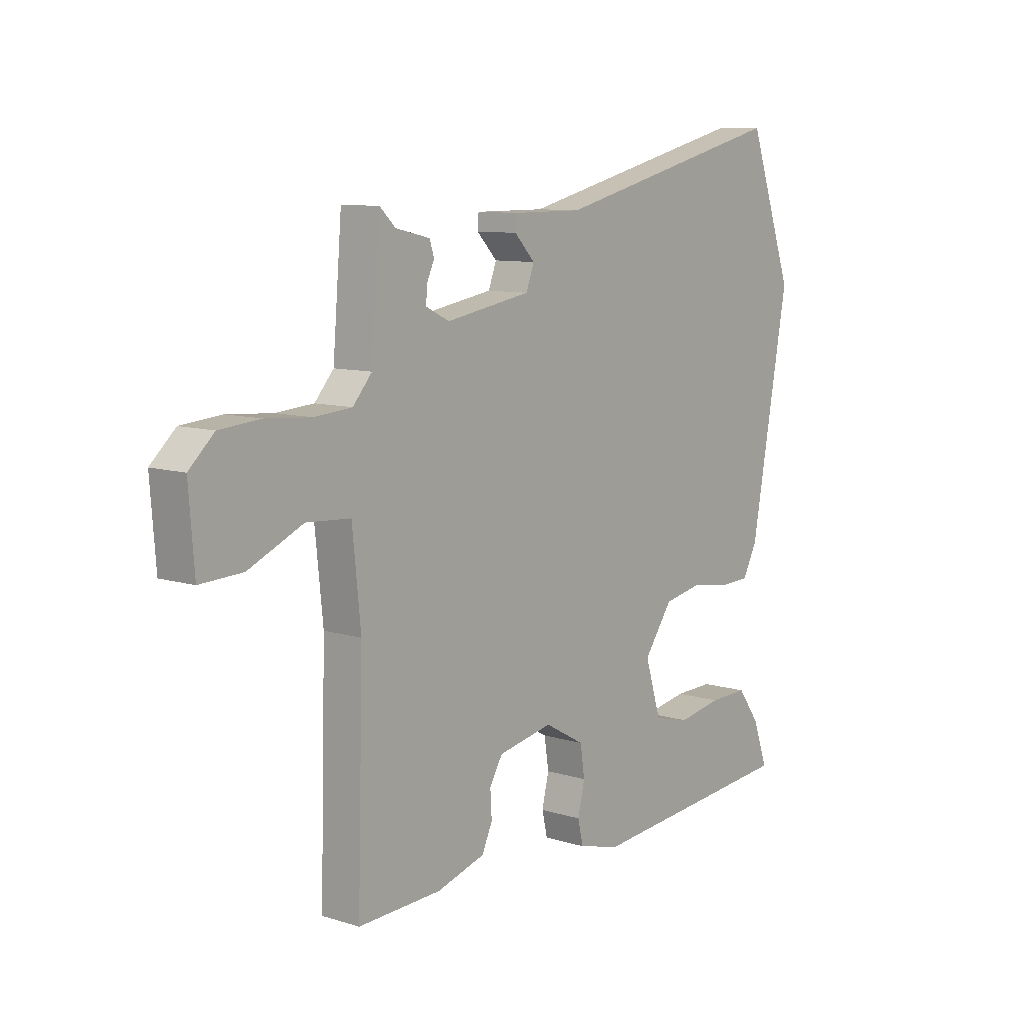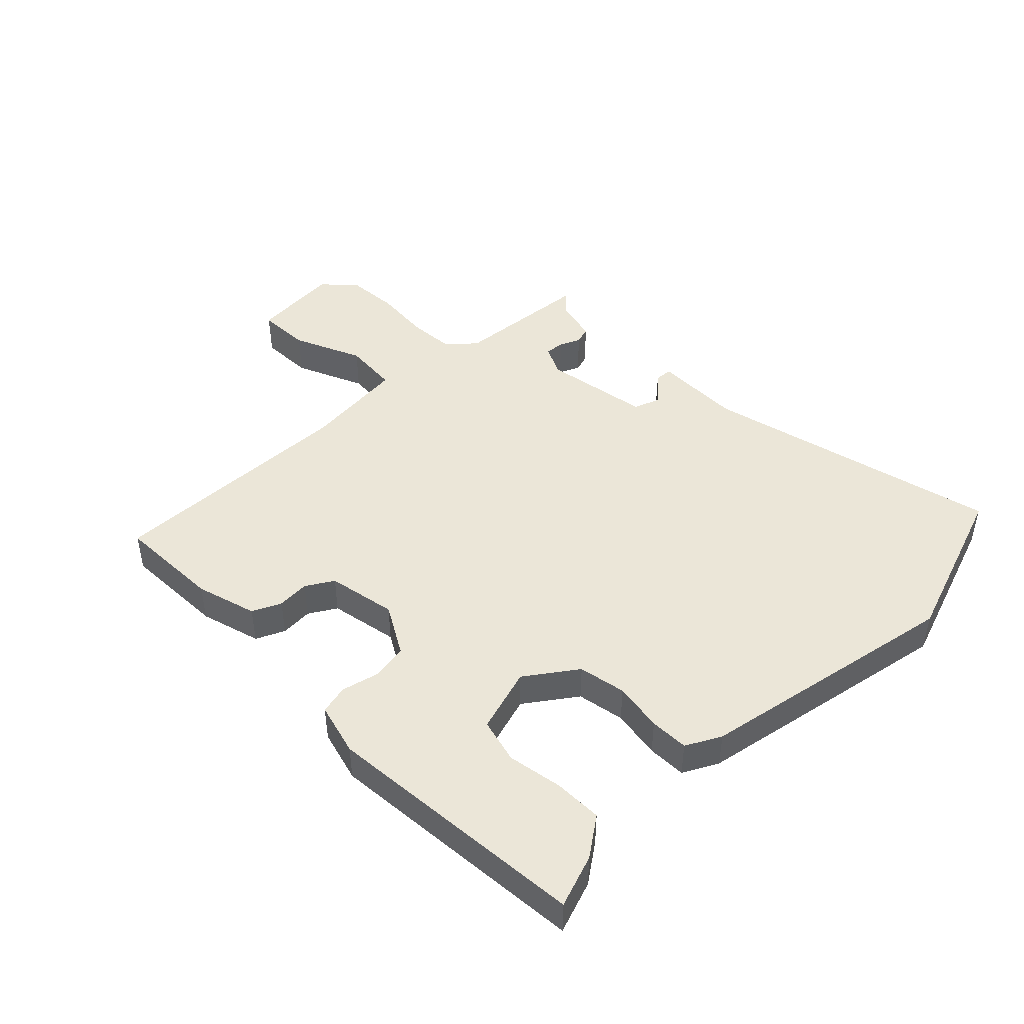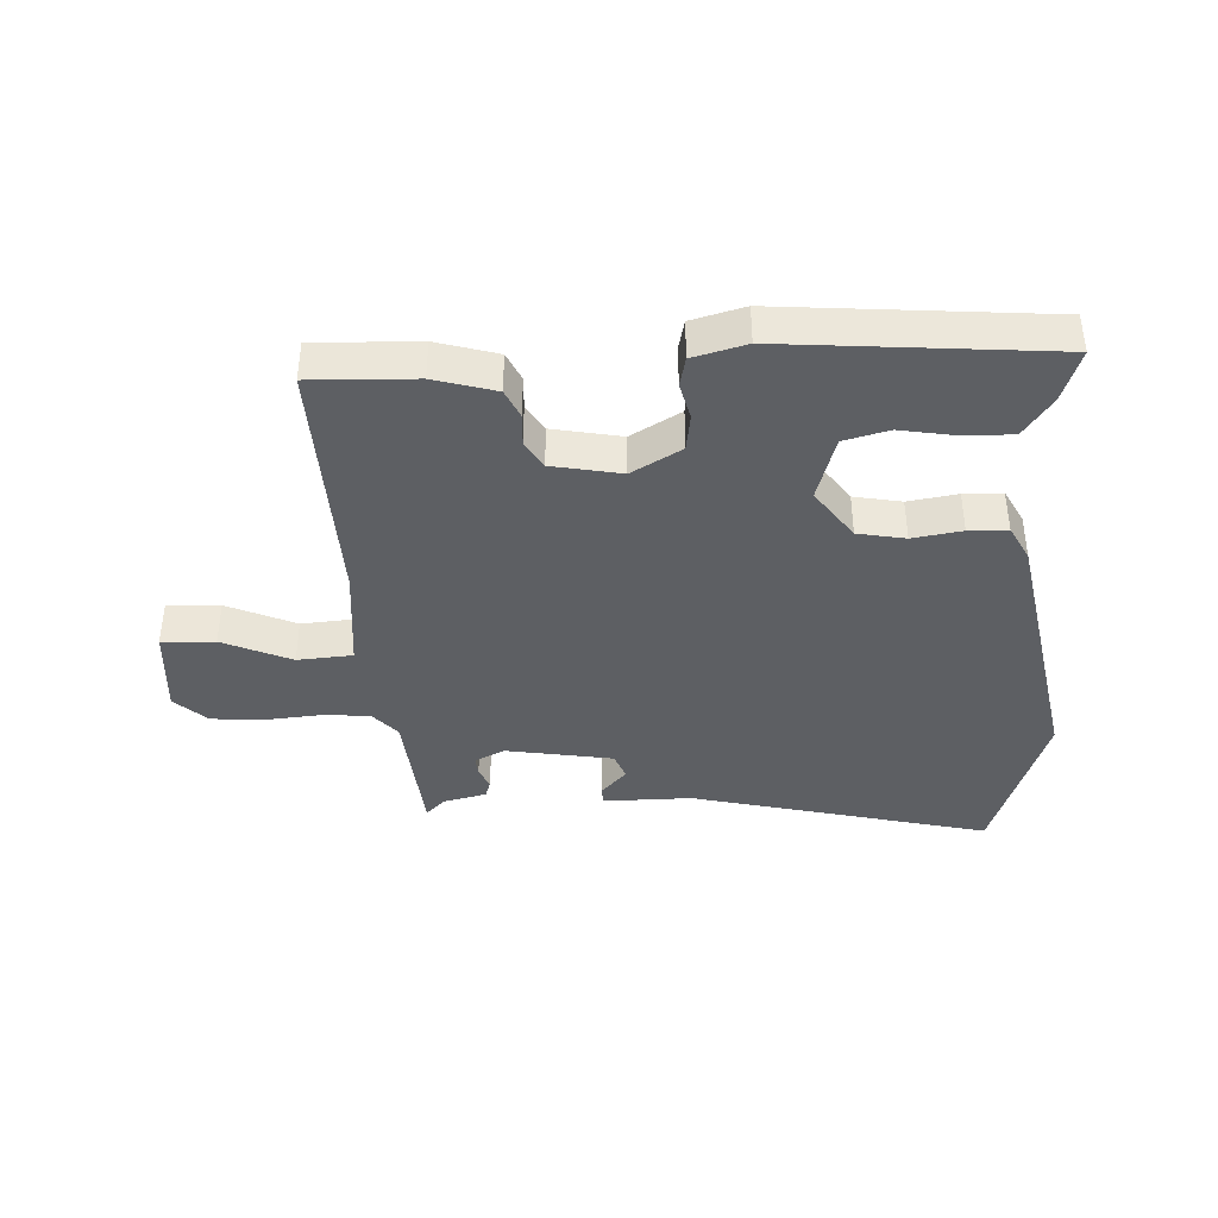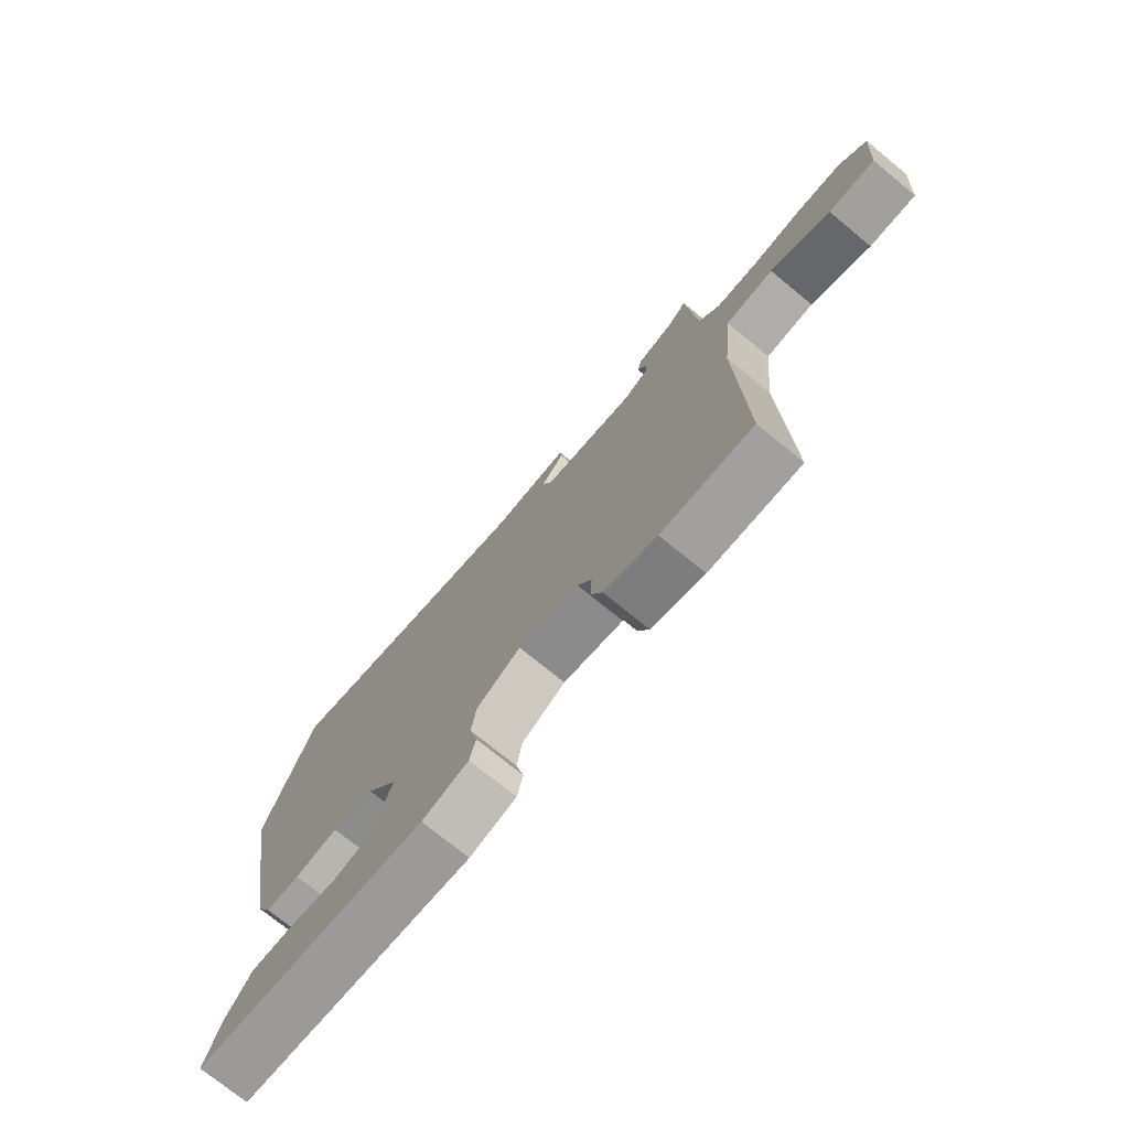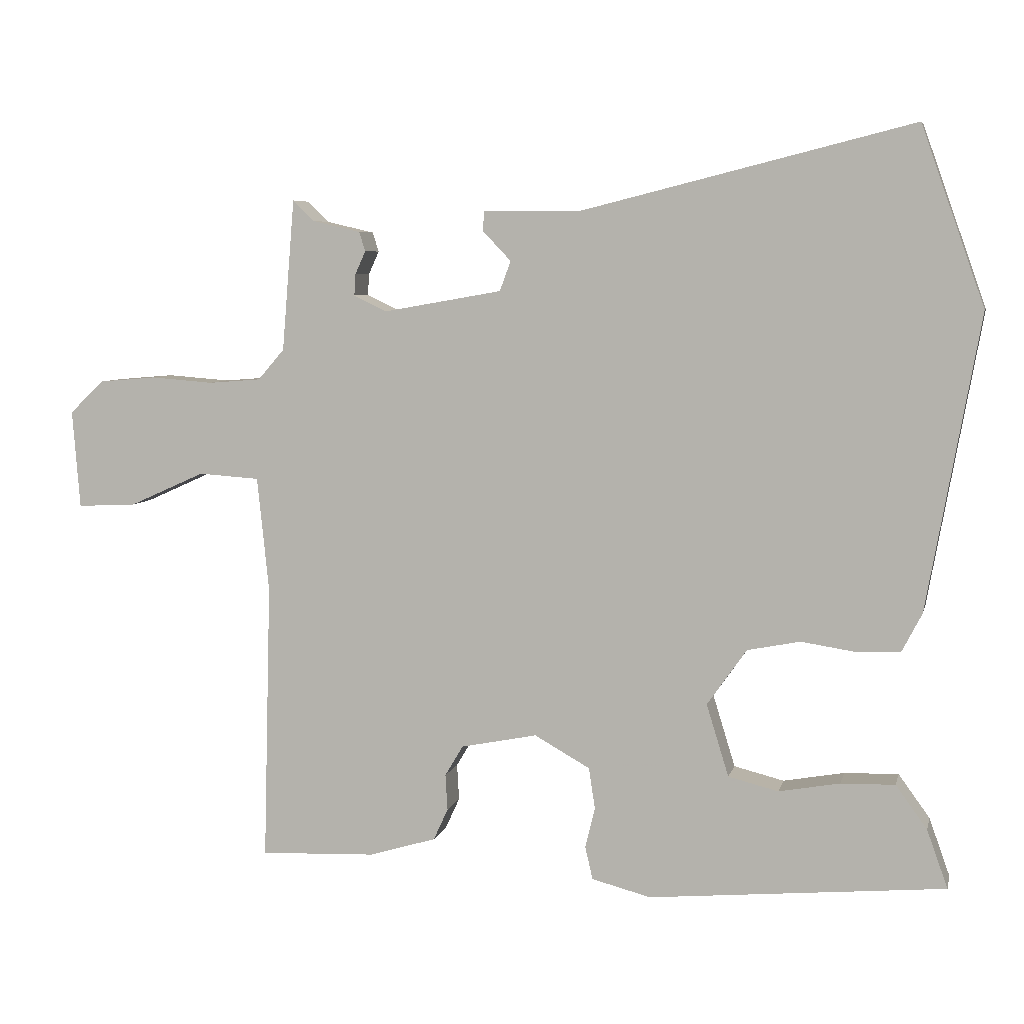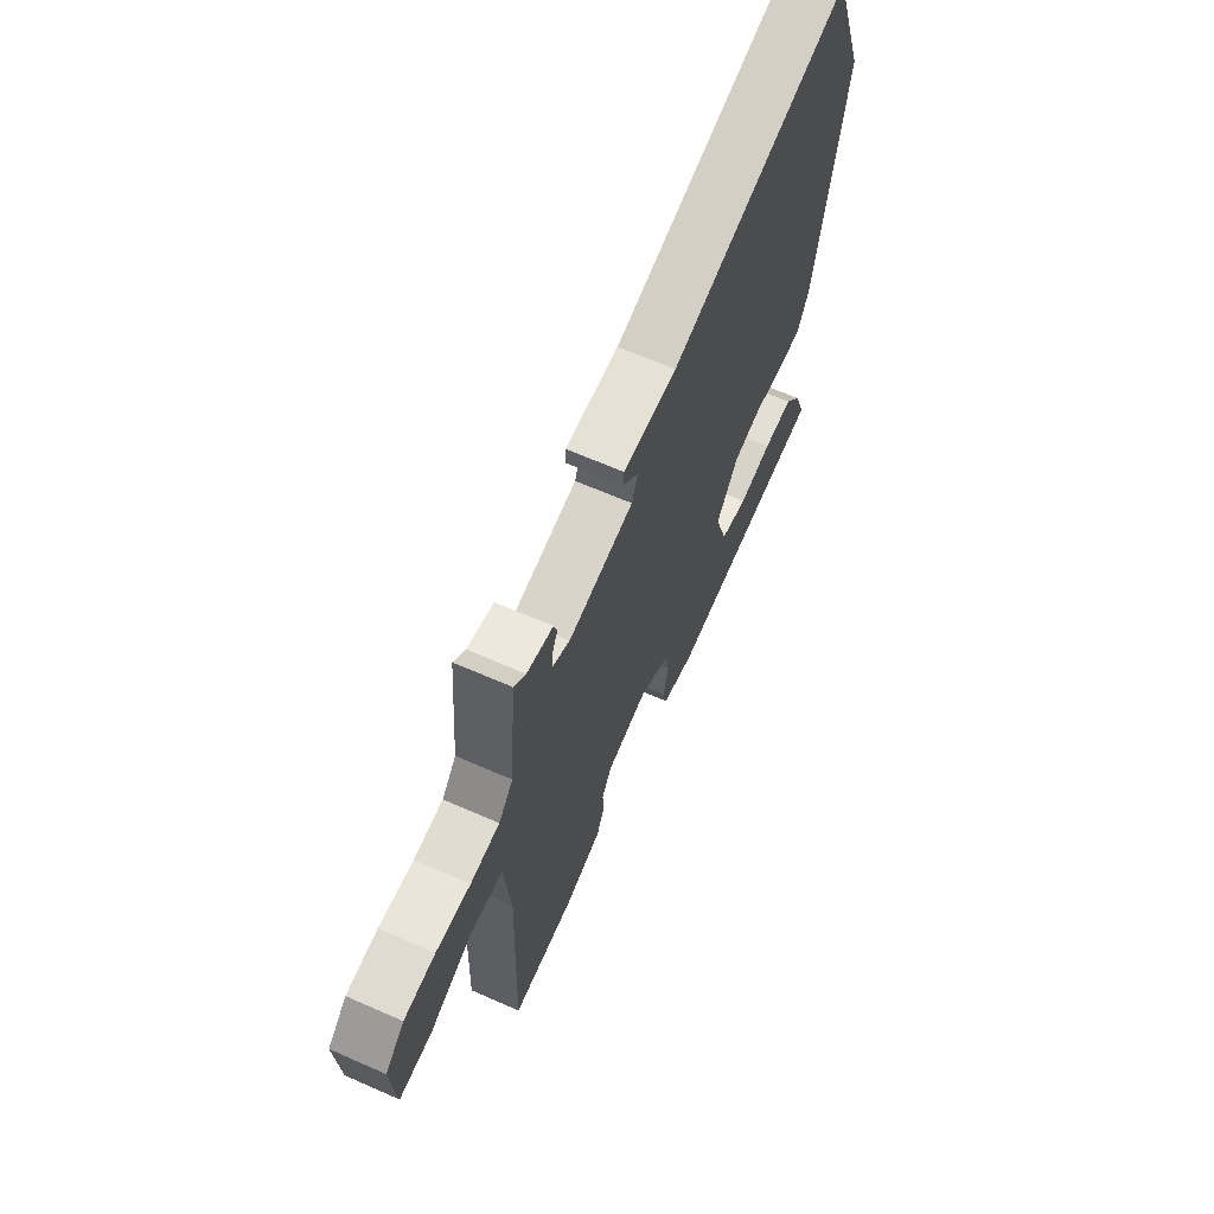
<metadata>
{"format":"obj","ext":"obj","renderer":"f3d","projection":"perspective","resolution":1024,"background":"white","views":[{"elev":9.4,"azim":129.1,"up":"+Z"},{"elev":46.1,"azim":-134.1,"up":"+Y"},{"elev":-40.0,"azim":-176.8,"up":"+Y"},{"elev":-73.9,"azim":50.7,"up":"+Z"},{"elev":6.2,"azim":-167.1,"up":"+Z"},{"elev":64.7,"azim":113.9,"up":"+Z"}]}
</metadata>
<code>
v -0.527 0.07 -0.488
v -0.497 0.07 -0.404
v -0.452 0.07 -0.342
v -0.374 0.07 -0.344
v -0.286 0.07 -0.36
v -0.214 0.07 -0.342
v -0.182 0.07 -0.238
v -0.239 0.07 -0.157
v -0.315 0.07 -0.142
v -0.394 0.07 -0.154
v -0.456 0.07 -0.152
v -0.485 0.07 -0.096
v -0.561 0.07 0.328
v -0.47 0.07 0.585
v 0.005 0.07 0.466
v 0.146 0.07 0.466
v 0.148 0.07 0.438
v 0.107 0.07 0.395
v 0.123 0.07 0.352
v 0.294 0.07 0.322
v 0.341 0.07 0.345
v 0.339 0.07 0.376
v 0.324 0.07 0.409
v 0.333 0.07 0.437
v 0.402 0.07 0.453
v 0.433 0.07 0.483
v 0.451 0.07 0.265
v 0.489 0.07 0.221
v 0.565 0.07 0.215
v 0.655 0.07 0.222
v 0.737 0.07 0.215
v 0.787 0.07 0.168
v 0.776 0.07 0.026
v 0.691 0.07 0.03
v 0.582 0.07 0.079
v 0.494 0.07 0.073
v 0.477 0.07 -0.092
v 0.488 0.07 -0.495
v 0.321 0.07 -0.488
v 0.224 0.07 -0.459
v 0.203 0.07 -0.413
v 0.206 0.07 -0.361
v 0.18 0.07 -0.317
v 0.07 0.07 -0.295
v -0.01 0.07 -0.34
v -0.019 0.07 -0.399
v -0.005 0.07 -0.458
v -0.016 0.07 -0.505
v -0.101 0.07 -0.527
v -0.527 0 -0.488
v -0.497 0 -0.404
v -0.452 0 -0.342
v -0.374 0 -0.344
v -0.286 0 -0.36
v -0.214 0 -0.342
v -0.182 0 -0.238
v -0.239 0 -0.157
v -0.315 0 -0.142
v -0.394 0 -0.154
v -0.456 0 -0.152
v -0.485 0 -0.096
v -0.561 0 0.328
v -0.47 0 0.585
v 0.005 0 0.466
v 0.146 0 0.466
v 0.148 0 0.438
v 0.107 0 0.395
v 0.123 0 0.352
v 0.294 0 0.322
v 0.341 0 0.345
v 0.339 0 0.376
v 0.324 0 0.409
v 0.333 0 0.437
v 0.402 0 0.453
v 0.433 0 0.483
v 0.451 0 0.265
v 0.489 0 0.221
v 0.565 0 0.215
v 0.655 0 0.222
v 0.737 0 0.215
v 0.787 0 0.168
v 0.776 0 0.026
v 0.691 0 0.03
v 0.582 0 0.079
v 0.494 0 0.073
v 0.477 0 -0.092
v 0.488 0 -0.495
v 0.321 0 -0.488
v 0.224 0 -0.459
v 0.203 0 -0.413
v 0.206 0 -0.361
v 0.18 0 -0.317
v 0.07 0 -0.295
v -0.01 0 -0.34
v -0.019 0 -0.399
v -0.005 0 -0.458
v -0.016 0 -0.505
v -0.101 0 -0.527
f 46 47 48 49
f 45 46 49 1
f 44 45 1 2
f 39 40 41 42
f 37 38 39 42
f 36 37 42 43
f 32 33 34 35
f 32 35 36
f 29 30 31 32
f 28 29 32 36
f 27 28 36 43
f 25 26 27 43
f 22 23 24 25
f 21 22 25
f 15 16 17 18
f 15 18 19
f 14 15 19
f 13 14 19
f 12 13 19 20
f 9 10 11 12
f 8 9 12 20
f 2 3 4 5
f 44 2 5
f 44 5 6
f 21 25 43 44
f 21 44 6 7
f 7 8 20 21
f 98 97 96 95
f 50 98 95 94
f 51 50 94 93
f 91 90 89 88
f 91 88 87 86
f 92 91 86 85
f 84 83 82 81
f 85 84 81
f 81 80 79 78
f 85 81 78 77
f 92 85 77 76
f 92 76 75 74
f 74 73 72 71
f 74 71 70
f 67 66 65 64
f 68 67 64
f 68 64 63
f 68 63 62
f 69 68 62 61
f 61 60 59 58
f 69 61 58 57
f 54 53 52 51
f 54 51 93
f 55 54 93
f 93 92 74 70
f 56 55 93 70
f 70 69 57 56
f 1 50 51 2
f 2 51 52 3
f 3 52 53 4
f 4 53 54 5
f 5 54 55 6
f 6 55 56 7
f 7 56 57 8
f 8 57 58 9
f 9 58 59 10
f 10 59 60 11
f 11 60 61 12
f 12 61 62 13
f 13 62 63 14
f 14 63 64 15
f 15 64 65 16
f 16 65 66 17
f 17 66 67 18
f 18 67 68 19
f 19 68 69 20
f 20 69 70 21
f 21 70 71 22
f 22 71 72 23
f 23 72 73 24
f 24 73 74 25
f 25 74 75 26
f 26 75 76 27
f 27 76 77 28
f 28 77 78 29
f 29 78 79 30
f 30 79 80 31
f 31 80 81 32
f 32 81 82 33
f 33 82 83 34
f 34 83 84 35
f 35 84 85 36
f 36 85 86 37
f 37 86 87 38
f 38 87 88 39
f 39 88 89 40
f 40 89 90 41
f 41 90 91 42
f 42 91 92 43
f 43 92 93 44
f 44 93 94 45
f 45 94 95 46
f 46 95 96 47
f 47 96 97 48
f 48 97 98 49
f 49 98 50 1

</code>
